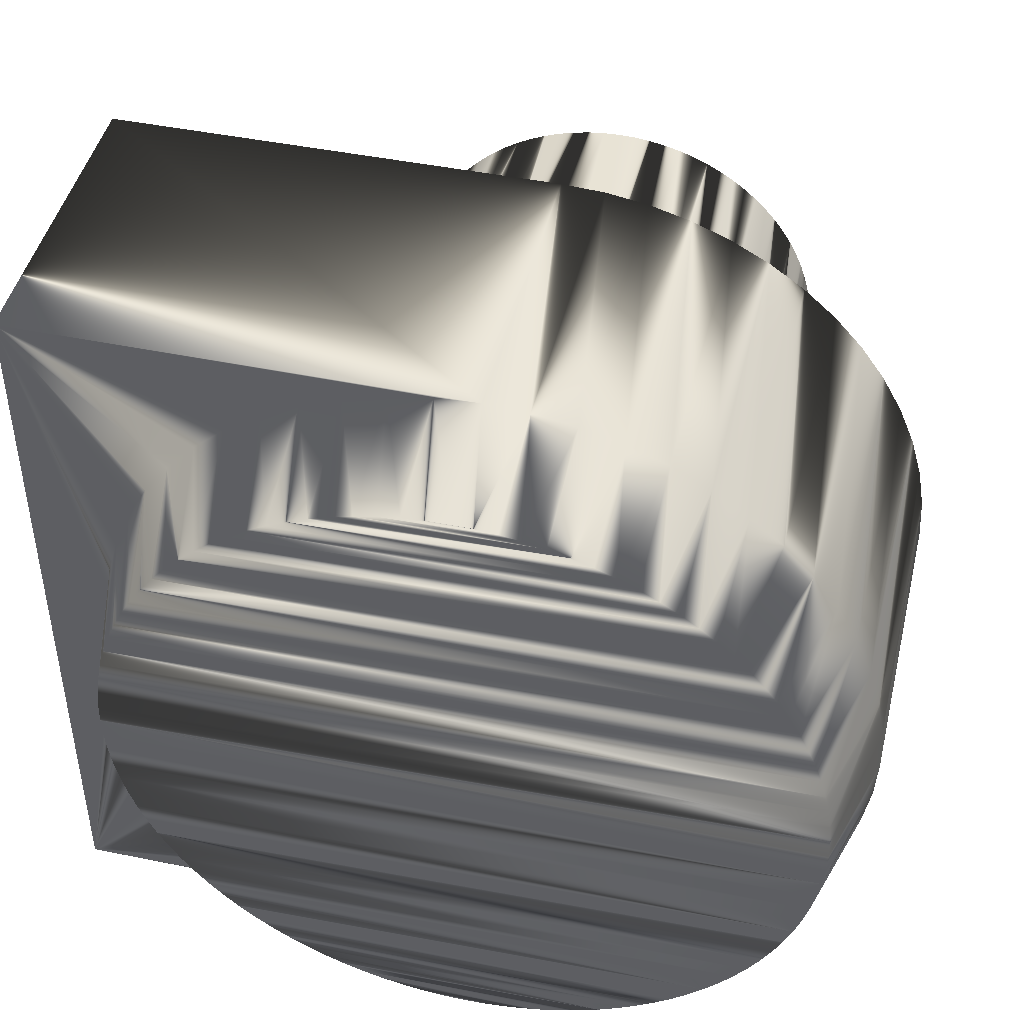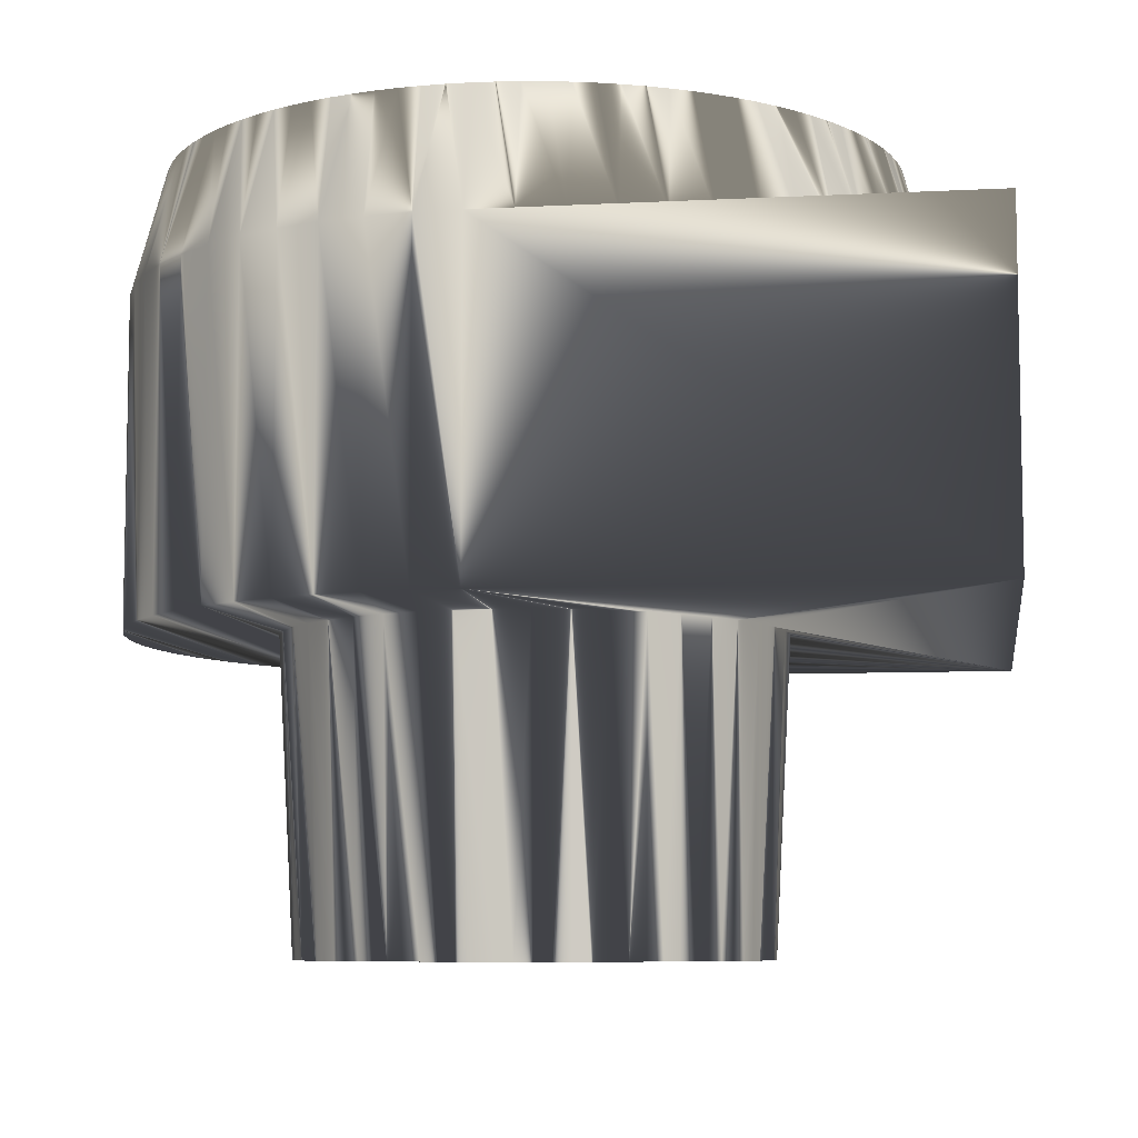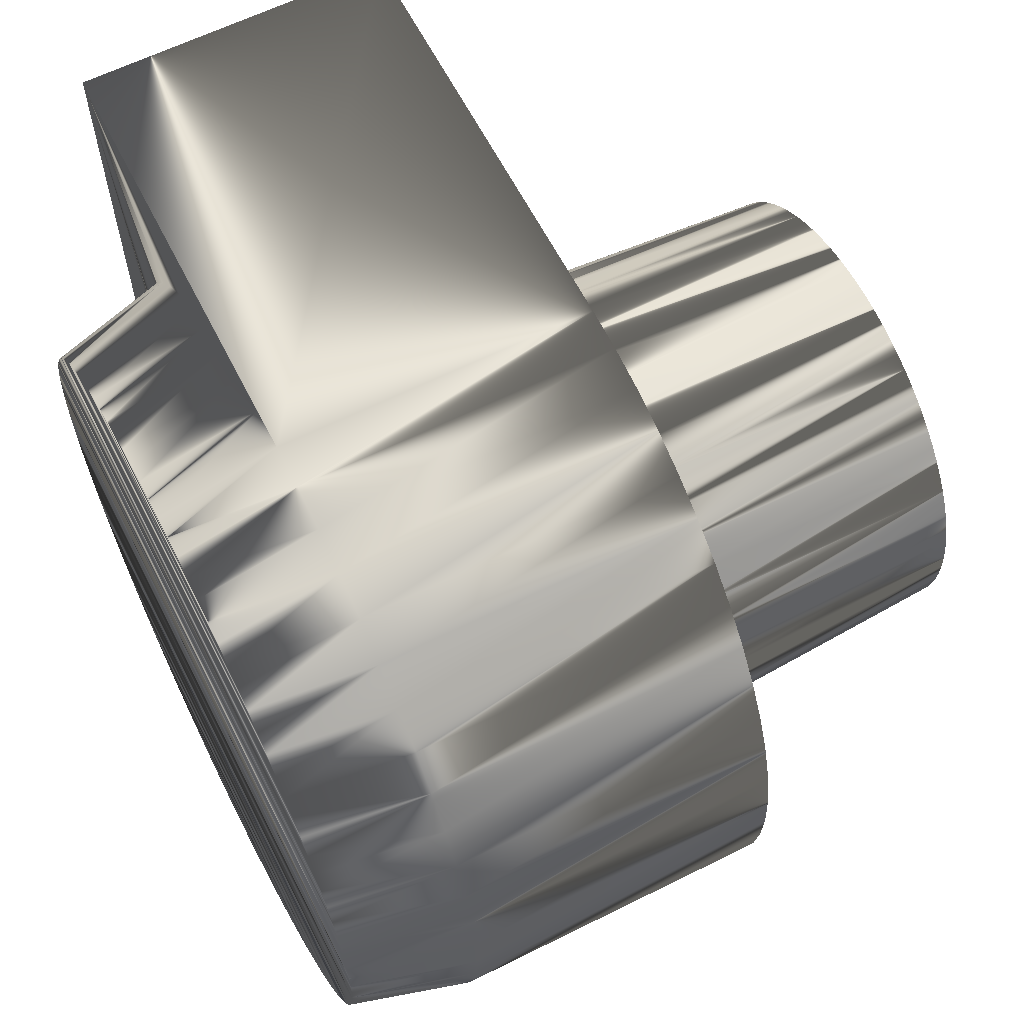
<metadata>
{"format":"obj","ext":"obj","renderer":"f3d","projection":"perspective","resolution":1024,"background":"white","views":[{"elev":45.3,"azim":13.3,"up":"+Y"},{"elev":-7.6,"azim":-171.7,"up":"+Z"},{"elev":61.9,"azim":63.1,"up":"+Y"}]}
</metadata>
<code>
v 0 -0.06 -0.06736
v 0 -0.06 -0.01836
v -0.05962 0.006724 -0.01836
v -0.06 0 -0.01836
v -0.05849 -0.01335 -0.01836
v -0.07 -0.06 -0.01836
v -0.05406 -0.02603 -0.01836
v -0.0508 -0.03192 -0.01836
v -0.02603 -0.05406 -0.01836
v -0.01981 -0.05663 -0.01836
v -0.006724 -0.05962 -0.01836
v -0.01335 -0.05849 -0.01836
v -0.01335 0.05849 -0.01836
v -0.006724 0.05962 -0.01836
v -0.01981 0.05663 -0.01836
v -0.03192 0.0508 -0.01836
v -0.02603 0.05406 -0.01836
v -0.03741 0.04691 -0.01836
v -0.07 0.06 -0.01836
v -0.05663 0.01981 -0.01836
v -0.05406 0.02603 -0.01836
v -0 0.06 -0.01836
v 0 0.055 0
v -0.009912 0.0541 0
v -0.006632 0.0546 0
v -0.0195 0.05142 0
v -0.01316 0.0534 0
v -0.02556 0.0487 0
v -0.03647 0.04117 0
v -0.04243 0.04243 -0.01836
v -0.04329 0.03392 0
v -0.04691 0.03741 -0.01836
v -0.04707 0.02846 0
v -0.0508 0.03192 -0.01836
v -0.05015 0.02257 0
v -0.05849 0.01335 -0.01836
v -0.0534 0.01316 0
v -0.0546 0.006633 0
v -0.0549 0.003331 0
v -0.05962 -0.006724 -0.01836
v -0.0534 -0.01316 0
v -0.0541 -0.009912 0
v -0.05663 -0.01981 -0.01836
v -0.05251 -0.01636 0
v -0.05142 -0.0195 0
v -0.04526 -0.03124 0
v -0.04707 -0.02846 0
v -0.04243 -0.04243 -0.01836
v -0.04691 -0.03741 -0.01836
v -0.04329 -0.03392 0
v -0.03889 -0.03889 0
v -0.03741 -0.04691 -0.01836
v -0.03192 -0.0508 -0.01836
v -0.03124 -0.04526 0
v -0.02556 -0.0487 0
v -0.02257 -0.05015 0
v -0.009912 -0.0541 0
v -0.006632 -0.0546 0
v 0.05962 0.006718 -0.01836
v 0.06 0 -0.01836
v 0.055 -0 0
v 0.05962 -0.006718 -0.01836
v 0.0546 0.006633 0
v 0.05663 0.01981 -0.06736
v 0.0534 0.01316 0
v 0.05663 0.01982 -0.01836
v 0.0585 0.01335 -0.01836
v 0.0541 0.009912 0
v 0.05406 0.02603 -0.01836
v 0.05251 0.01636 0
v 0.0508 0.03192 -0.06736
v 0.0508 0.03192 -0.01836
v 0.05015 0.02257 0
v 0.04691 0.03741 -0.06736
v 0.04691 0.03741 -0.01836
v 0.04329 0.03392 0
v 0.03741 0.04691 -0.01836
v 0.04243 0.04243 -0.01836
v 0.03192 0.0508 -0.06736
v 0.03192 0.0508 -0.01836
v 0.03392 0.04329 0
v 0.02846 0.04707 0
v 0.01981 0.05663 -0.06736
v 0.02603 0.05406 -0.01836
v 0.01982 0.05663 -0.01836
v 0.01335 0.0585 -0.01836
v 0.0195 0.05142 0
v 0.006718 0.05962 -0.01836
v 0.006632 0.0546 0
v 0 0.06 -0.06736
v -0.01559 0.03413 -0.06736
v -0.005341 0.03713 -0.06736
v 0.006724 0.05962 -0.06736
v 0.01335 0.05849 -0.06736
v 0.01057 0.03599 -0.06736
v 0.02028 0.03156 -0.06736
v 0.02603 0.05406 -0.06736
v 0.03413 0.01559 -0.06736
v 0.04243 0.04243 -0.06736
v 0.03713 0.005341 -0.06736
v 0.03741 0.04691 -0.06736
v 0.04243 -0.04243 -0.06736
v 0.05406 0.02603 -0.06736
v 0.0508 -0.03192 -0.06736
v 0.05663 -0.01981 -0.06736
v 0.05849 0.01335 -0.06736
v 0.05849 -0.01335 -0.06736
v 0.05962 0.006721 -0.06736
v 0.05962 -0.006721 -0.06736
v 0.06 0 -0.06736
v 0.05406 -0.02603 -0.06736
v 0.04691 -0.03741 -0.06736
v 0.04691 -0.03741 -0.01836
v 0.03741 -0.04691 -0.01836
v 0.03752 -0 -0.06736
v 0.03741 -0.04691 -0.06736
v 0.03192 -0.0508 -0.06736
v 0.02603 -0.05406 -0.01836
v 0.02603 -0.05406 -0.06736
v 0.01335 -0.05849 -0.06736
v 0.01559 -0.03413 -0.06736
v 0.01981 -0.05663 -0.06736
v 0.01982 -0.05663 -0.01836
v 0.02028 -0.03156 -0.06736
v 0.01057 -0.03599 -0.06736
v 0.006724 -0.05962 -0.06736
v 0 -0.03752 -0.06736
v 0.005341 -0.03713 -0.06736
v 0.006718 -0.05962 -0.01836
v 0.01335 -0.0585 -0.01836
v 0.009912 -0.0541 0
v 0.006632 -0.0546 0
v 0.0195 -0.05142 0
v 0.03124 -0.04526 0
v 0.03192 -0.0508 -0.01836
v 0.04243 -0.04243 -0.01836
v 0.0508 -0.03192 -0.01836
v 0.05406 -0.02603 -0.01836
v 0.0487 -0.02556 0
v 0.05663 -0.01982 -0.01836
v 0.0585 -0.01335 -0.01836
v -0.07 -0.06 -0.06736
v -0.07 0.06 -0.06736
v -0.005341 -0.03713 -0.06736
v -0.02457 -0.02835 -0.06736
v -0.03413 -0.01559 -0.06736
v -0.03752 0 -0.06736
v 0.03713 -0.005341 -0.06736
v 0.03461 -0.005221 -0.1141
v 0.0349 -0.002627 -0.1141
v 0.03344 -0.01032 -0.1141
v 0.03599 -0.01057 -0.06736
v 0.03413 -0.01559 -0.06736
v 0.03412 -0.007785 -0.1141
v 0.03156 -0.02028 -0.06736
v 0.02457 -0.02835 -0.06736
v 0.02835 -0.02457 -0.06736
v 0.0238 -0.02566 -0.1141
v 0.01278 -0.03258 -0.1141
v 0.01519 -0.03153 -0.1141
v 0.0175 -0.03031 -0.1141
v 0.002614 -0.0349 -0.1141
v 0.007785 -0.03412 -0.1141
v 0 -0.035 -0.1141
v -0.005219 -0.03461 -0.1141
v -0.01057 -0.03599 -0.06736
v -0.01559 -0.03413 -0.06736
v -0.01519 -0.03153 -0.1141
v -0.01032 -0.03344 -0.1141
v -0.0175 -0.03031 -0.1141
v -0.02028 -0.03156 -0.06736
v -0.0238 -0.02566 -0.1141
v -0.02835 -0.02457 -0.06736
v -0.02182 -0.02736 -0.1141
v -0.02736 -0.02182 -0.1141
v -0.03156 -0.02028 -0.06736
v -0.03031 -0.0175 -0.1141
v -0.03258 -0.01278 -0.1141
v -0.03599 -0.01057 -0.06736
v -0.03153 -0.01519 -0.1141
v -0.03713 -0.005341 -0.06736
v -0.0349 -0.002627 -0.1141
v -0.03713 0.005341 -0.06736
v -0.035 0 -0.1141
v -0.03344 0.01032 -0.1141
v -0.03413 0.01559 -0.06736
v -0.03599 0.01057 -0.06736
v -0.03258 0.01278 -0.1141
v -0.03156 0.02028 -0.06736
v -0.03153 0.01519 -0.1141
v -0.02835 0.02457 -0.06736
v -0.02892 0.01971 -0.1141
v -0.02028 0.03156 -0.06736
v -0.02457 0.02835 -0.06736
v -0.0238 0.02566 -0.1141
v -0.02182 0.02736 -0.1141
v -0.01278 0.03258 -0.1141
v -0.01032 0.03344 -0.1141
v -0.01057 0.03599 -0.06736
v -0.002614 0.0349 -0.1141
v 0 0.03752 -0.06736
v 0 0.035 -0.1141
v 0.005341 0.03713 -0.06736
v 0.002614 0.0349 -0.1141
v 0.01032 0.03344 -0.1141
v 0.01559 0.03413 -0.06736
v 0.02457 0.02835 -0.06736
v 0.01971 0.02892 -0.1141
v 0.02835 0.02457 -0.06736
v 0.02566 0.0238 -0.1141
v 0.0238 0.02566 -0.1141
v 0.03156 0.02028 -0.06736
v 0.03258 0.01278 -0.1141
v 0.03153 0.01519 -0.1141
v 0.03599 0.01057 -0.06736
v 0.03461 0.005221 -0.1141
v 0.03412 0.007785 -0.1141
v -0.055 0 0
v 0.0549 -0.003331 0
v -0.0549 -0.003331 0
v -0.0546 -0.006633 0
v 0.0546 -0.006633 0
v 0.0541 -0.009912 0
v 0.0534 -0.01316 0
v 0.05251 -0.01636 0
v -0.05015 -0.02257 0
v 0.05142 -0.0195 0
v -0.0487 -0.02556 0
v 0.05015 -0.02257 0
v 0.04707 -0.02846 0
v 0.04526 -0.03124 0
v 0.04329 -0.03392 0
v 0.04117 -0.03647 0
v -0.04117 -0.03647 0
v -0.03647 -0.04117 0
v 0.03889 -0.03889 0
v 0.03647 -0.04117 0
v -0.03392 -0.04329 0
v 0.03392 -0.04329 0
v 0.02556 -0.0487 0
v 0.02846 -0.04707 0
v -0.02846 -0.04707 0
v 0.02257 -0.05015 0
v 0.01636 -0.05251 0
v -0.0195 -0.05142 0
v 0.01316 -0.0534 0
v -0.01636 -0.05251 0
v -0.01316 -0.0534 0
v -0.00332 -0.0549 0
v -0 -0.055 0
v 0.00332 -0.0549 0
v 0.0549 0.003331 0
v -0.0541 0.009912 0
v 0.05142 0.0195 0
v -0.05251 0.01636 0
v -0.05142 0.0195 0
v -0.0487 0.02556 0
v 0.0487 0.02556 0
v 0.04707 0.02846 0
v 0.04526 0.03124 0
v -0.04526 0.03124 0
v 0.04117 0.03647 0
v -0.04117 0.03647 0
v 0.03889 0.03889 0
v 0.03647 0.04117 0
v -0.03889 0.03889 0
v -0.03124 0.04526 0
v -0.03392 0.04329 0
v 0.03124 0.04526 0
v -0.02846 0.04707 0
v 0.02556 0.0487 0
v 0.02257 0.05015 0
v -0.02257 0.05015 0
v 0.01636 0.05251 0
v -0.01636 0.05251 0
v 0.01316 0.0534 0
v 0.009912 0.0541 0
v 0.00332 0.0549 0
v -0.00332 0.0549 0
v -0.0349 0.002627 -0.1141
v 0.035 0 -0.1141
v -0.03461 0.005221 -0.1141
v 0.0349 0.002627 -0.1141
v -0.03412 0.007785 -0.1141
v 0.03344 0.01032 -0.1141
v -0.03031 0.0175 -0.1141
v 0.03031 0.0175 -0.1141
v 0.02892 0.01971 -0.1141
v -0.02736 0.02182 -0.1141
v 0.02736 0.02182 -0.1141
v -0.02566 0.0238 -0.1141
v 0.02182 0.02736 -0.1141
v -0.01971 0.02892 -0.1141
v -0.0175 0.03031 -0.1141
v 0.0175 0.03031 -0.1141
v -0.01519 0.03153 -0.1141
v 0.01278 0.03258 -0.1141
v 0.01519 0.03153 -0.1141
v 0.007785 0.03412 -0.1141
v -0.007785 0.03412 -0.1141
v 0.005219 0.03461 -0.1141
v -0.005219 0.03461 -0.1141
v -0.03461 -0.005221 -0.1141
v -0.03412 -0.007785 -0.1141
v 0.03258 -0.01278 -0.1141
v -0.03344 -0.01032 -0.1141
v 0.03153 -0.01519 -0.1141
v 0.03031 -0.0175 -0.1141
v -0.02892 -0.01971 -0.1141
v 0.02892 -0.01971 -0.1141
v 0.02736 -0.02182 -0.1141
v 0.02566 -0.0238 -0.1141
v -0.02566 -0.0238 -0.1141
v 0.02182 -0.02736 -0.1141
v 0.01971 -0.02892 -0.1141
v -0.01971 -0.02892 -0.1141
v -0.01278 -0.03258 -0.1141
v 0.01032 -0.03344 -0.1141
v 0.005219 -0.03461 -0.1141
v -0.007785 -0.03412 -0.1141
v -0.002614 -0.0349 -0.1141
f 11 6 2
f 1 2 6
f 249 11 2
f 1 126 2
f 129 2 126
f 250 2 129
f 249 2 250
f 3 19 6
f 142 6 19
f 4 3 6
f 40 4 6
f 5 40 6
f 43 5 6
f 7 43 6
f 8 7 6
f 49 8 6
f 48 49 6
f 52 48 6
f 53 52 6
f 9 53 6
f 10 9 6
f 12 10 6
f 11 12 6
f 142 1 6
f 14 22 19
f 143 19 22
f 13 14 19
f 15 13 19
f 17 15 19
f 16 17 19
f 18 16 19
f 30 18 19
f 32 30 19
f 34 32 19
f 21 34 19
f 20 21 19
f 36 20 19
f 3 36 19
f 142 19 143
f 23 22 14
f 90 22 88
f 278 88 22
f 143 22 90
f 278 22 23
f 25 14 13
f 279 14 25
f 23 14 279
f 27 13 15
f 24 13 27
f 25 13 24
f 26 15 17
f 275 15 26
f 27 15 275
f 28 17 16
f 273 17 28
f 26 17 273
f 267 16 18
f 270 16 267
f 28 16 270
f 29 18 30
f 268 18 29
f 267 18 268
f 266 30 32
f 29 30 266
f 31 32 34
f 263 32 31
f 266 32 263
f 33 34 21
f 261 34 33
f 31 34 261
f 35 21 20
f 257 21 35
f 33 21 257
f 255 20 36
f 256 20 255
f 35 20 256
f 253 36 3
f 37 36 253
f 255 36 37
f 39 3 4
f 38 3 39
f 253 3 38
f 218 4 40
f 39 4 218
f 221 40 5
f 220 40 221
f 218 40 220
f 41 5 43
f 42 5 41
f 221 5 42
f 45 43 7
f 44 43 45
f 41 43 44
f 228 7 8
f 226 7 228
f 45 7 226
f 46 8 49
f 47 8 46
f 228 8 47
f 234 49 48
f 50 49 234
f 46 49 50
f 51 48 52
f 234 48 51
f 238 52 53
f 235 52 238
f 51 52 235
f 242 53 9
f 54 53 242
f 238 53 54
f 56 9 10
f 55 9 56
f 242 9 55
f 247 10 12
f 245 10 247
f 56 10 245
f 57 12 11
f 248 12 57
f 247 12 248
f 58 11 249
f 57 11 58
f 108 59 60
f 61 60 59
f 110 108 60
f 62 110 60
f 219 62 60
f 219 60 61
f 106 67 59
f 63 59 67
f 108 106 59
f 252 61 59
f 252 59 63
f 64 66 67
f 65 67 66
f 106 64 67
f 68 67 65
f 63 67 68
f 103 69 66
f 254 66 69
f 64 103 66
f 70 66 254
f 65 66 70
f 71 72 69
f 258 69 72
f 103 71 69
f 73 69 258
f 254 69 73
f 74 75 72
f 260 72 75
f 71 74 72
f 259 72 260
f 258 72 259
f 99 78 75
f 262 75 78
f 74 99 75
f 76 75 262
f 260 75 76
f 101 77 78
f 264 78 77
f 99 101 78
f 262 78 264
f 79 80 77
f 81 77 80
f 101 79 77
f 265 77 81
f 264 77 265
f 97 84 80
f 82 80 84
f 79 97 80
f 269 80 82
f 81 80 269
f 83 85 84
f 272 84 85
f 97 83 84
f 271 84 272
f 82 84 271
f 94 86 85
f 274 85 86
f 83 94 85
f 87 85 274
f 272 85 87
f 93 88 86
f 277 86 88
f 94 93 86
f 276 86 277
f 274 86 276
f 93 90 88
f 89 88 278
f 277 88 89
f 201 90 93
f 191 143 90
f 194 191 90
f 193 194 90
f 91 193 90
f 199 91 90
f 92 199 90
f 201 92 90
f 95 93 94
f 203 201 93
f 95 203 93
f 206 94 83
f 206 95 94
f 96 83 97
f 96 206 83
f 209 97 79
f 207 96 97
f 209 207 97
f 98 79 101
f 212 209 79
f 98 212 79
f 115 101 99
f 100 101 115
f 215 98 101
f 100 215 101
f 102 99 74
f 116 99 102
f 115 99 116
f 112 74 71
f 102 74 112
f 104 71 103
f 112 71 104
f 111 103 64
f 104 103 111
f 105 64 106
f 111 64 105
f 107 106 108
f 105 106 107
f 109 108 110
f 107 108 109
f 62 109 110
f 141 107 109
f 62 141 109
f 140 105 107
f 141 140 107
f 138 111 105
f 140 138 105
f 137 104 111
f 138 137 111
f 113 112 104
f 137 113 104
f 136 102 112
f 113 136 112
f 114 116 102
f 136 114 102
f 135 117 116
f 148 116 117
f 114 135 116
f 148 115 116
f 118 119 117
f 155 117 119
f 135 118 117
f 152 148 117
f 153 152 117
f 155 153 117
f 123 122 119
f 156 119 122
f 118 123 119
f 157 155 119
f 156 157 119
f 130 120 122
f 121 122 120
f 123 130 122
f 124 156 122
f 121 124 122
f 129 126 120
f 125 120 126
f 130 129 120
f 125 121 120
f 128 126 1
f 128 125 126
f 127 1 142
f 127 128 1
f 132 129 130
f 251 129 132
f 250 129 251
f 246 130 123
f 131 130 246
f 132 130 131
f 133 123 118
f 244 123 133
f 246 123 244
f 240 118 135
f 243 118 240
f 133 118 243
f 134 135 114
f 241 135 134
f 240 135 241
f 237 114 136
f 239 114 237
f 134 114 239
f 236 136 113
f 237 136 236
f 232 113 137
f 233 113 232
f 236 113 233
f 230 137 138
f 231 137 230
f 232 137 231
f 229 138 140
f 139 138 229
f 230 138 139
f 225 140 141
f 227 140 225
f 229 140 227
f 223 141 62
f 224 141 223
f 225 141 224
f 222 62 219
f 223 62 222
f 186 142 143
f 189 186 143
f 191 189 143
f 144 127 142
f 166 144 142
f 167 166 142
f 171 167 142
f 145 171 142
f 173 145 142
f 176 173 142
f 146 176 142
f 179 146 142
f 181 179 142
f 147 181 142
f 183 147 142
f 187 183 142
f 186 187 142
f 281 115 148
f 283 100 115
f 283 115 281
f 149 148 152
f 150 281 148
f 150 148 149
f 151 152 153
f 154 152 151
f 149 152 154
f 307 153 155
f 305 153 307
f 151 153 305
f 310 155 157
f 308 155 310
f 307 155 308
f 312 157 156
f 311 157 312
f 310 157 311
f 314 156 124
f 158 156 314
f 312 156 158
f 161 124 121
f 315 124 161
f 314 124 315
f 159 121 125
f 160 121 159
f 161 121 160
f 163 125 128
f 318 125 163
f 159 125 318
f 162 128 127
f 319 128 162
f 163 128 319
f 164 127 144
f 162 127 164
f 165 144 166
f 321 144 165
f 164 144 321
f 169 166 167
f 320 166 169
f 165 166 320
f 168 167 171
f 317 167 168
f 169 167 317
f 316 171 145
f 170 171 316
f 168 171 170
f 172 145 173
f 174 145 172
f 316 145 174
f 175 173 176
f 313 173 175
f 172 173 313
f 177 176 146
f 309 176 177
f 175 176 309
f 178 146 179
f 180 146 178
f 177 146 180
f 304 179 181
f 306 179 304
f 178 179 306
f 182 181 147
f 303 181 182
f 304 181 303
f 184 147 183
f 182 147 184
f 282 183 187
f 280 183 282
f 184 183 280
f 185 187 186
f 284 187 185
f 282 187 284
f 190 186 189
f 188 186 190
f 185 186 188
f 192 189 191
f 286 189 192
f 190 189 286
f 291 191 194
f 289 191 291
f 192 191 289
f 196 194 193
f 195 194 196
f 291 194 195
f 294 193 91
f 293 193 294
f 196 193 293
f 197 91 199
f 296 91 197
f 294 91 296
f 300 199 92
f 198 199 300
f 197 199 198
f 200 92 201
f 302 92 200
f 300 92 302
f 202 201 203
f 200 201 202
f 301 203 95
f 204 203 301
f 202 203 204
f 205 95 206
f 299 95 205
f 301 95 299
f 298 206 96
f 297 206 298
f 205 206 297
f 208 96 207
f 295 96 208
f 298 96 295
f 211 207 209
f 292 207 211
f 208 207 292
f 290 209 212
f 210 209 290
f 211 209 210
f 287 212 98
f 288 212 287
f 290 212 288
f 213 98 215
f 214 98 213
f 287 98 214
f 217 215 100
f 285 215 217
f 213 215 285
f 216 100 283
f 217 100 216
f 220 219 61
f 218 220 61
f 252 218 61
f 221 222 219
f 220 221 219
f 42 223 222
f 221 42 222
f 41 224 223
f 42 41 223
f 44 225 224
f 41 44 224
f 45 227 225
f 44 45 225
f 226 229 227
f 45 226 227
f 228 139 229
f 226 228 229
f 47 230 139
f 228 47 139
f 46 231 230
f 47 46 230
f 50 232 231
f 46 50 231
f 234 233 232
f 50 234 232
f 51 236 233
f 234 51 233
f 235 237 236
f 51 235 236
f 238 239 237
f 235 238 237
f 54 134 239
f 238 54 239
f 242 241 134
f 54 242 134
f 55 240 241
f 242 55 241
f 56 243 240
f 55 56 240
f 245 133 243
f 56 245 243
f 247 244 133
f 245 247 133
f 248 246 244
f 247 248 244
f 57 131 246
f 248 57 246
f 58 132 131
f 57 58 131
f 249 251 132
f 58 249 132
f 249 250 251
f 252 39 218
f 63 38 39
f 252 63 39
f 68 253 38
f 63 68 38
f 65 37 253
f 68 65 253
f 70 255 37
f 65 70 37
f 254 256 255
f 70 254 255
f 73 35 256
f 254 73 256
f 258 257 35
f 73 258 35
f 259 33 257
f 258 259 257
f 260 261 33
f 259 260 33
f 76 31 261
f 260 76 261
f 262 263 31
f 76 262 31
f 264 266 263
f 262 264 263
f 265 29 266
f 264 265 266
f 81 268 29
f 265 81 29
f 269 267 268
f 81 269 268
f 82 270 267
f 269 82 267
f 271 28 270
f 82 271 270
f 272 273 28
f 271 272 28
f 87 26 273
f 272 87 273
f 274 275 26
f 87 274 26
f 276 27 275
f 274 276 275
f 277 24 27
f 276 277 27
f 89 25 24
f 277 89 24
f 278 279 25
f 89 278 25
f 278 23 279
f 280 283 281
f 184 280 281
f 150 184 281
f 282 216 283
f 280 282 283
f 284 217 216
f 282 284 216
f 185 285 217
f 284 185 217
f 188 213 285
f 185 188 285
f 190 214 213
f 188 190 213
f 286 287 214
f 190 286 214
f 192 288 287
f 286 192 287
f 289 290 288
f 192 289 288
f 291 210 290
f 289 291 290
f 195 211 210
f 291 195 210
f 196 292 211
f 195 196 211
f 293 208 292
f 196 293 292
f 294 295 208
f 293 294 208
f 296 298 295
f 294 296 295
f 197 297 298
f 296 197 298
f 198 205 297
f 197 198 297
f 300 299 205
f 198 300 205
f 302 301 299
f 300 302 299
f 200 204 301
f 302 200 301
f 200 202 204
f 150 182 184
f 149 303 182
f 150 149 182
f 154 304 303
f 149 154 303
f 151 306 304
f 154 151 304
f 305 178 306
f 151 305 306
f 307 180 178
f 305 307 178
f 308 177 180
f 307 308 180
f 310 309 177
f 308 310 177
f 311 175 309
f 310 311 309
f 312 313 175
f 311 312 175
f 158 172 313
f 312 158 313
f 314 174 172
f 158 314 172
f 315 316 174
f 314 315 174
f 161 170 316
f 315 161 316
f 160 168 170
f 161 160 170
f 159 317 168
f 160 159 168
f 318 169 317
f 159 318 317
f 163 320 169
f 318 163 169
f 319 165 320
f 163 319 320
f 162 321 165
f 319 162 165
f 162 164 321

</code>
